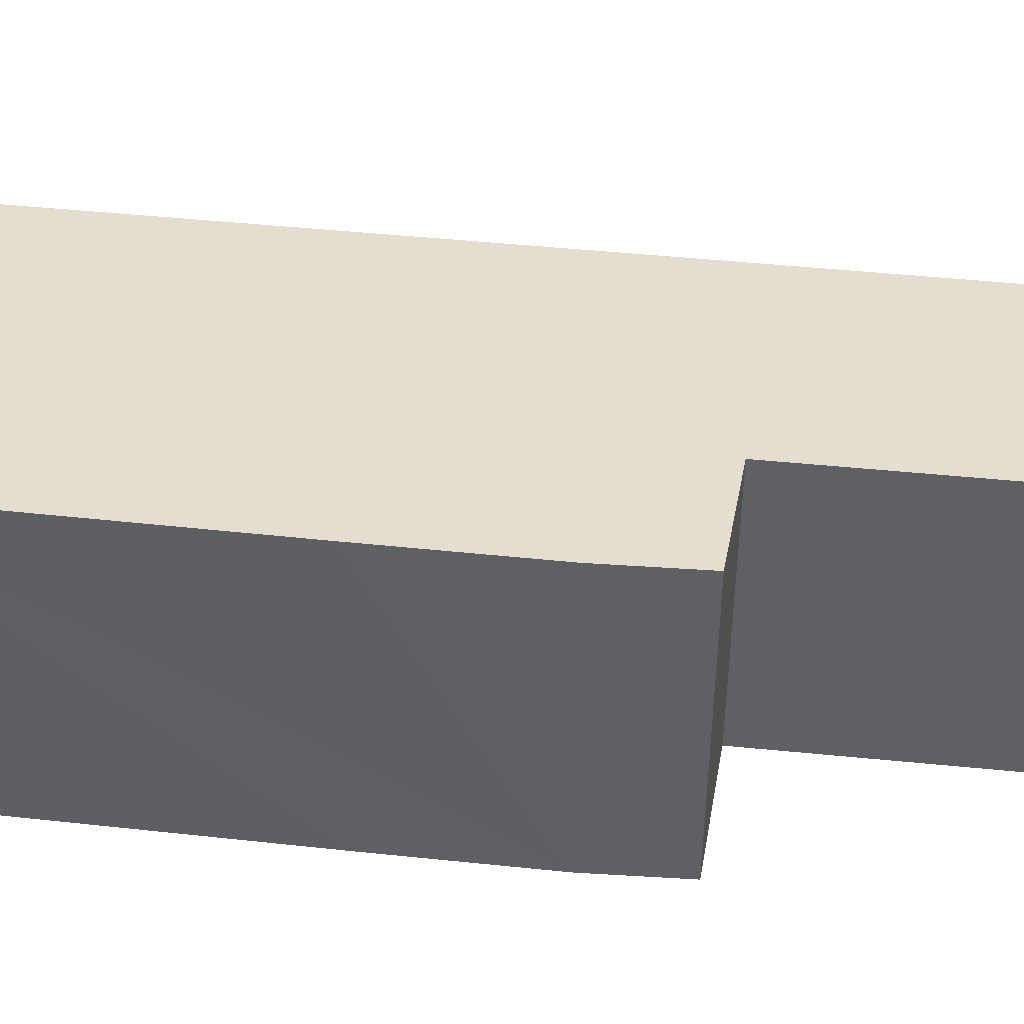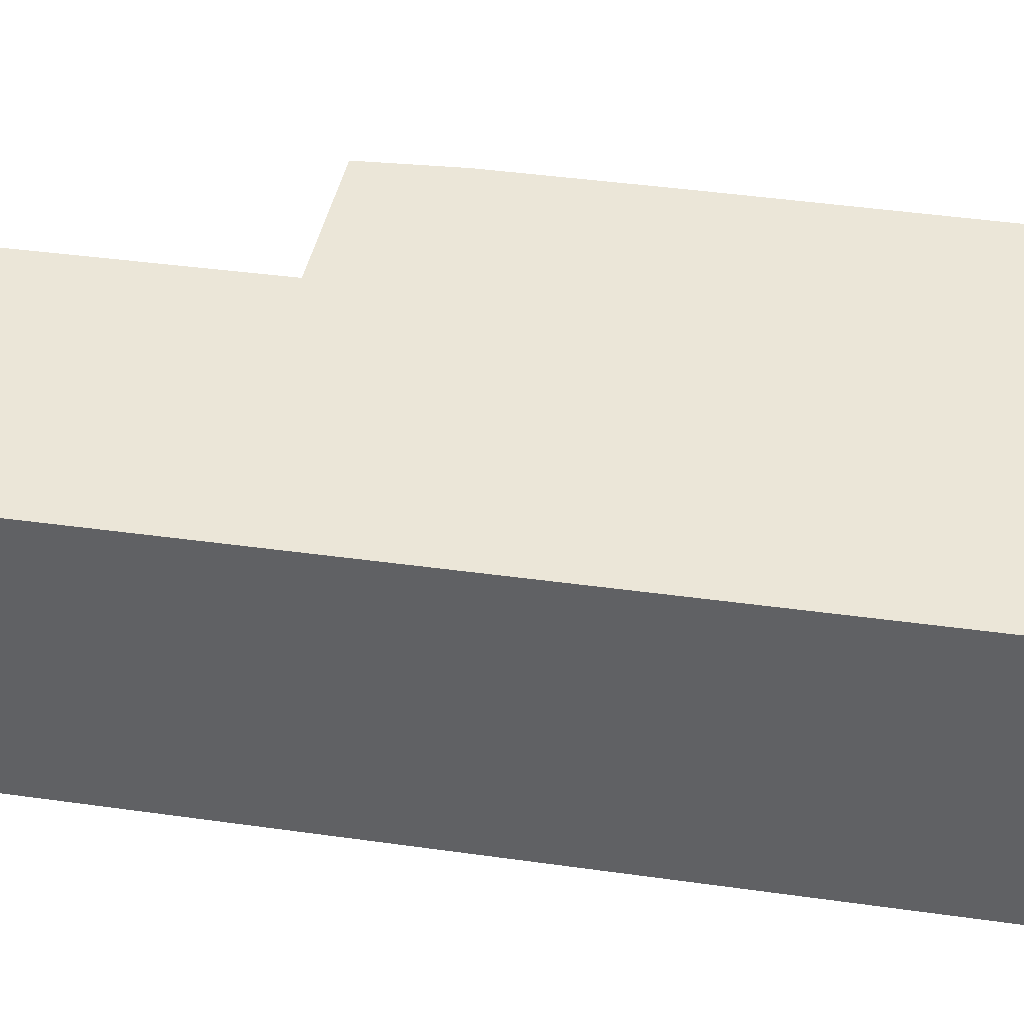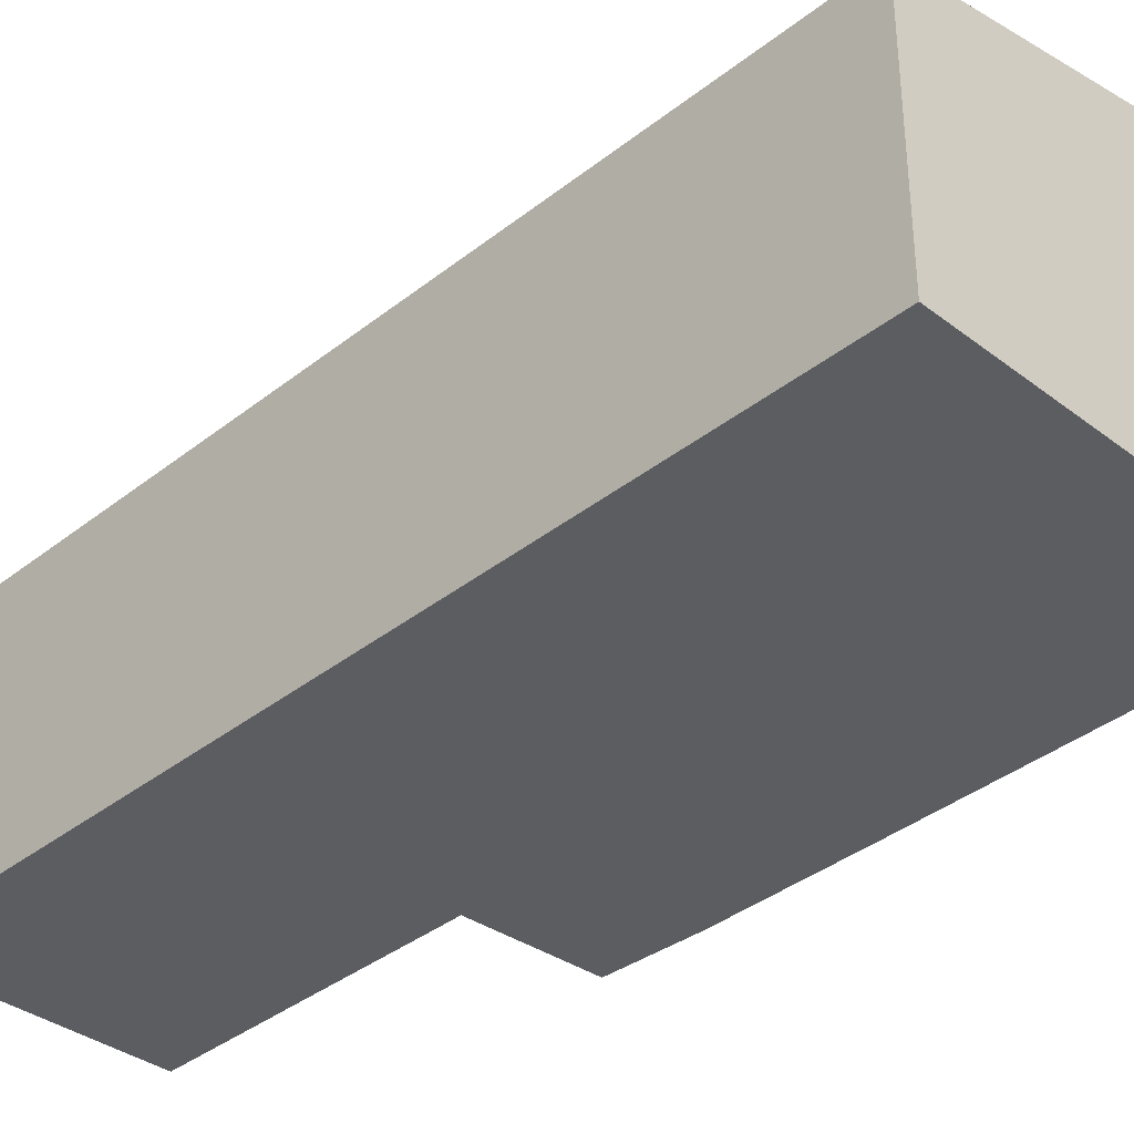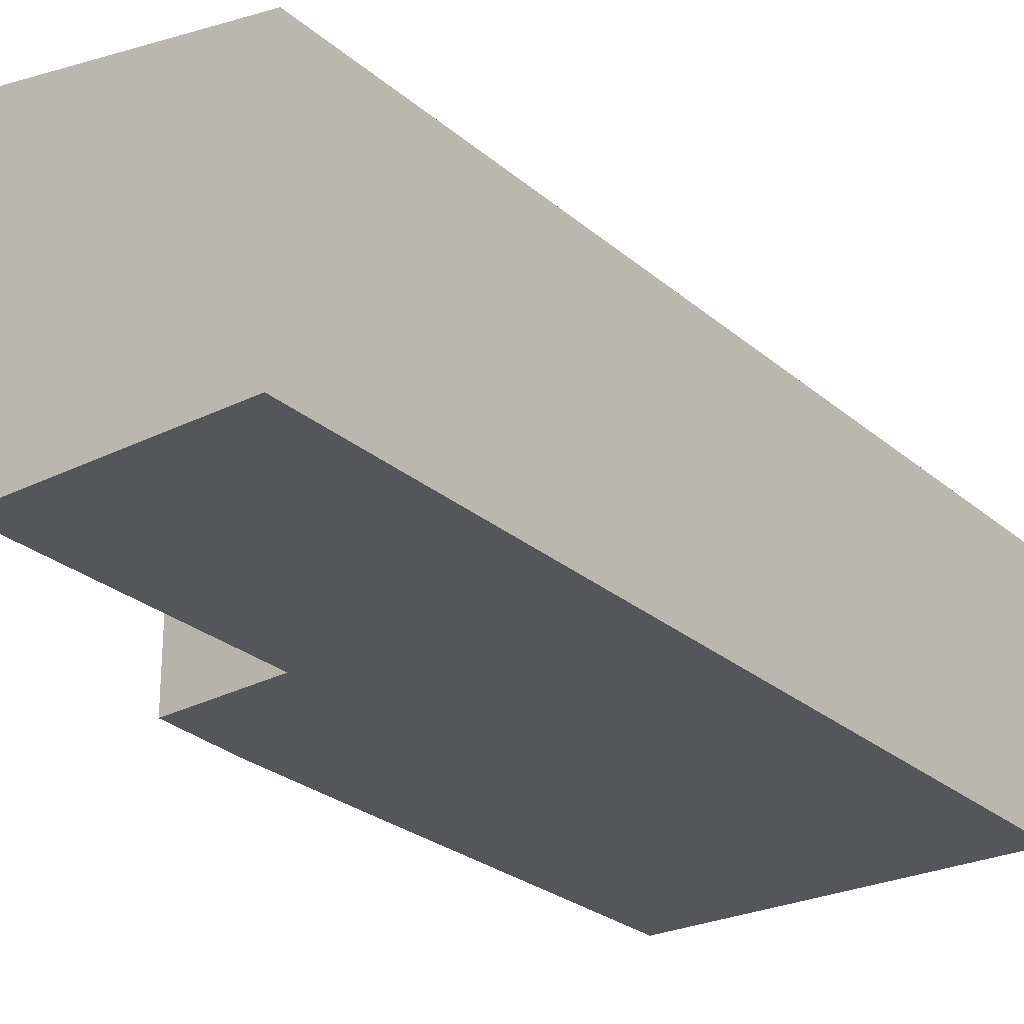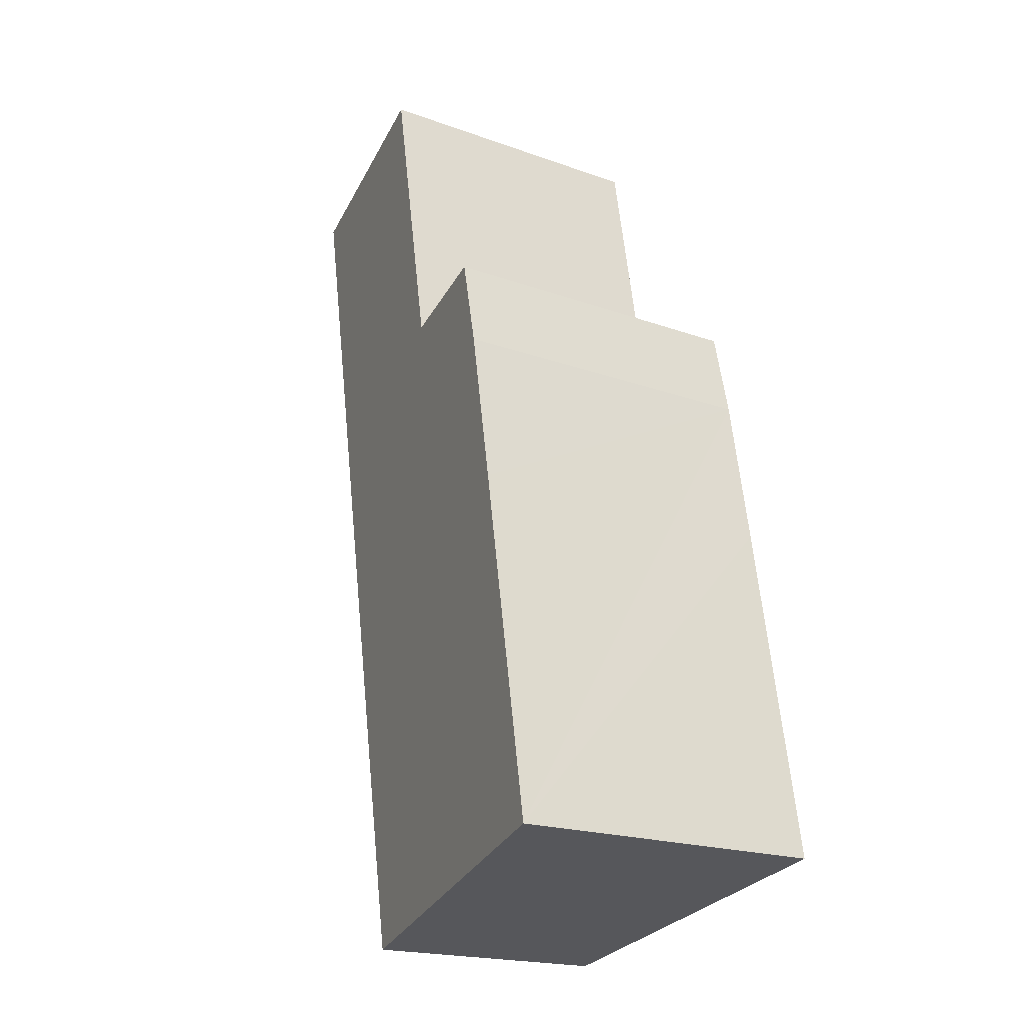
<metadata>
{"format":"obj","ext":"obj","renderer":"f3d","projection":"perspective","resolution":1024,"background":"white","views":[{"elev":46.9,"azim":-73.2,"up":"+Y"},{"elev":38.2,"azim":110.5,"up":"+Y"},{"elev":-37.1,"azim":145.6,"up":"+Y"},{"elev":-26.1,"azim":47.1,"up":"+Y"},{"elev":-19.6,"azim":-123.8,"up":"+Z"}]}
</metadata>
<code>
v  3.201 2.26 -0.584
v  2.484 2.671 7.632
v  4.621 2.254 7.302
v  2.012 2.673 5.041
v  0.933 2.882 5.168
v  0.755 2.89 4.388
v  0.517 2.89 3.038
v  0 2.886 1.767e-16
v  0.755 -2.687e-16 4.388
v  0.933 -3.164e-16 5.168
v  2.012 -3.087e-16 5.041
v  2.484 -4.673e-16 7.632
v  0.517 -1.86e-16 3.038
v  0 0 0
v  4.621 -4.471e-16 7.302
v  3.201 3.576e-17 -0.584
g defaultobject
f 1 2 3
f 2 1 4
f 4 1 5
f 5 1 6
f 6 1 7
f 7 1 8
f 9 5 6
f 5 9 10
f 11 2 4
f 2 11 12
f 7 9 6
f 9 7 8
f 9 8 13
f 13 8 14
f 10 4 5
f 4 10 11
f 12 3 2
f 3 12 15
f 3 16 1
f 16 3 15
f 1 14 8
f 14 1 16
f 12 16 15
f 16 12 11
f 16 11 10
f 16 10 9
f 16 9 13
f 16 13 14

</code>
